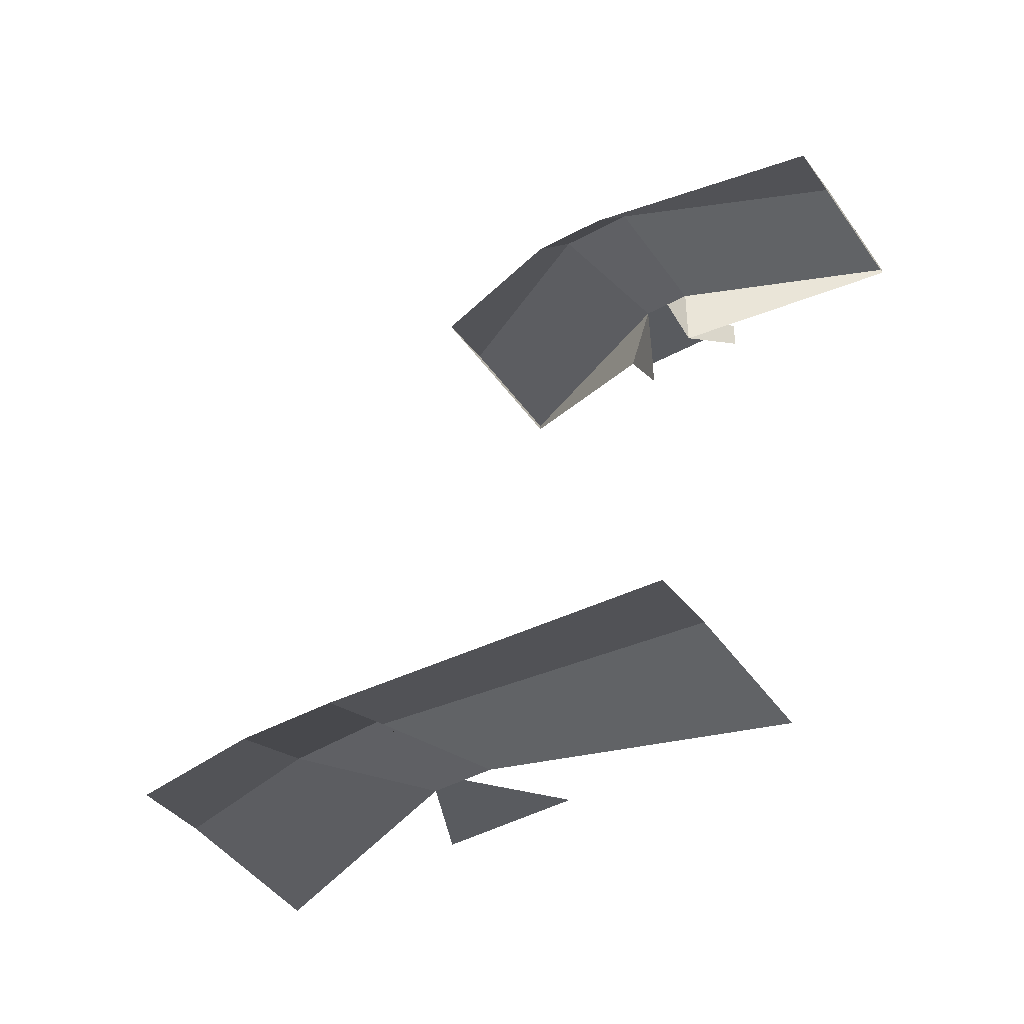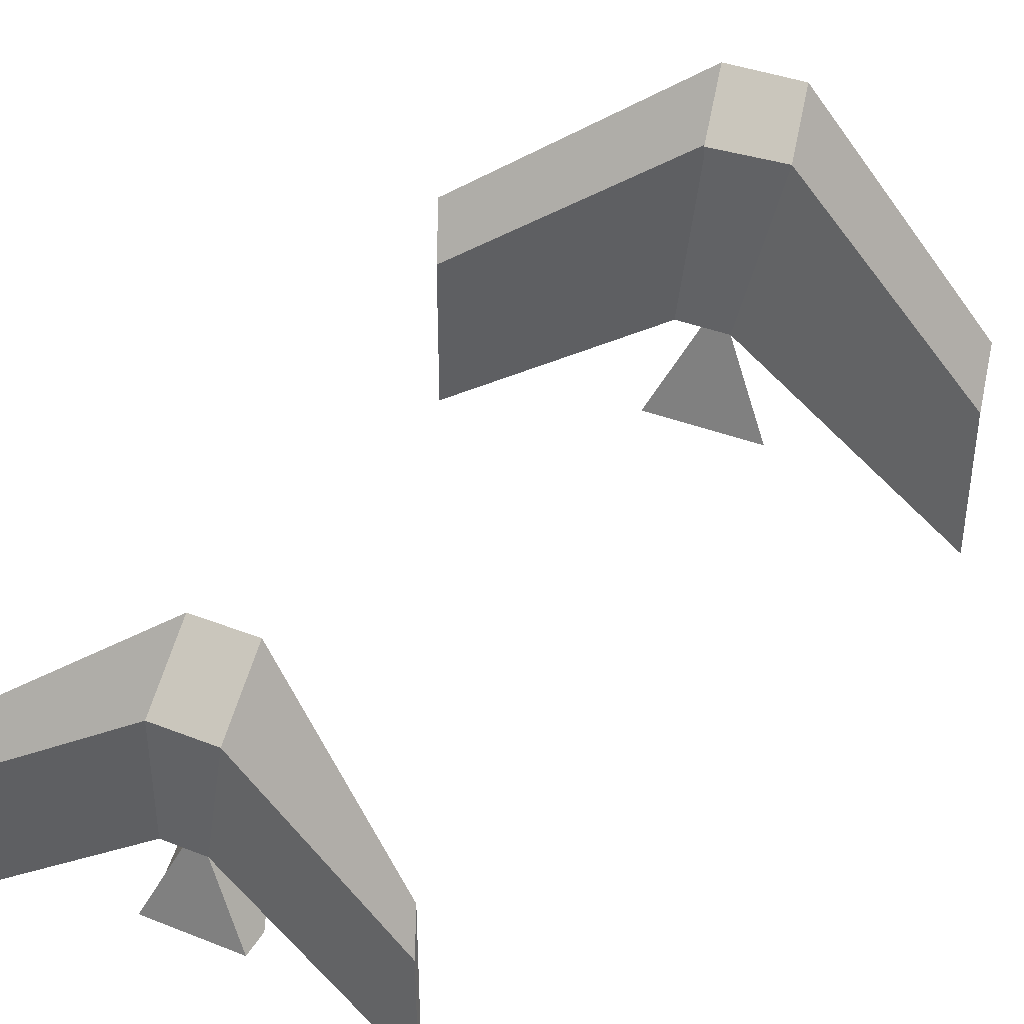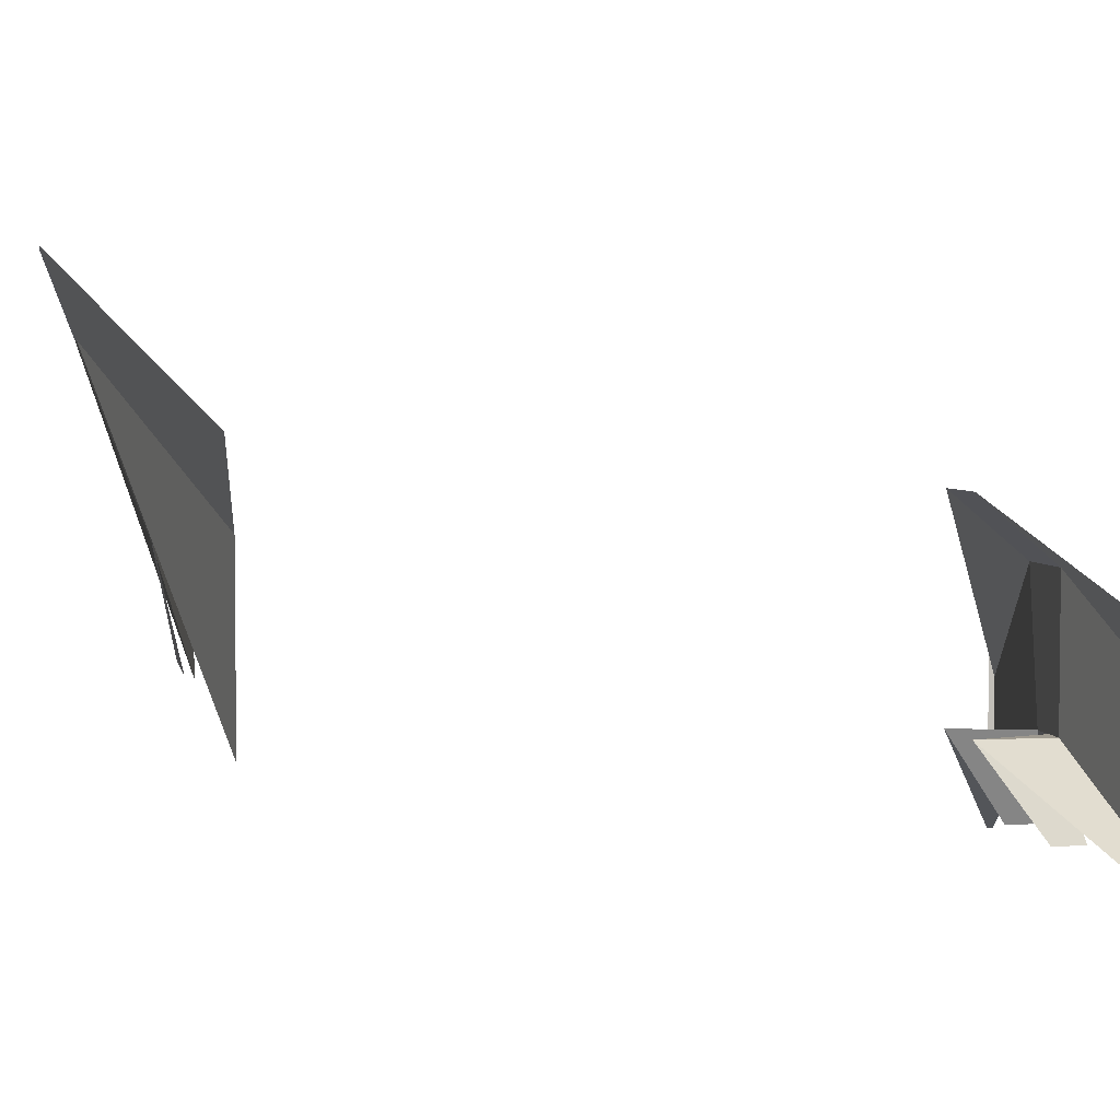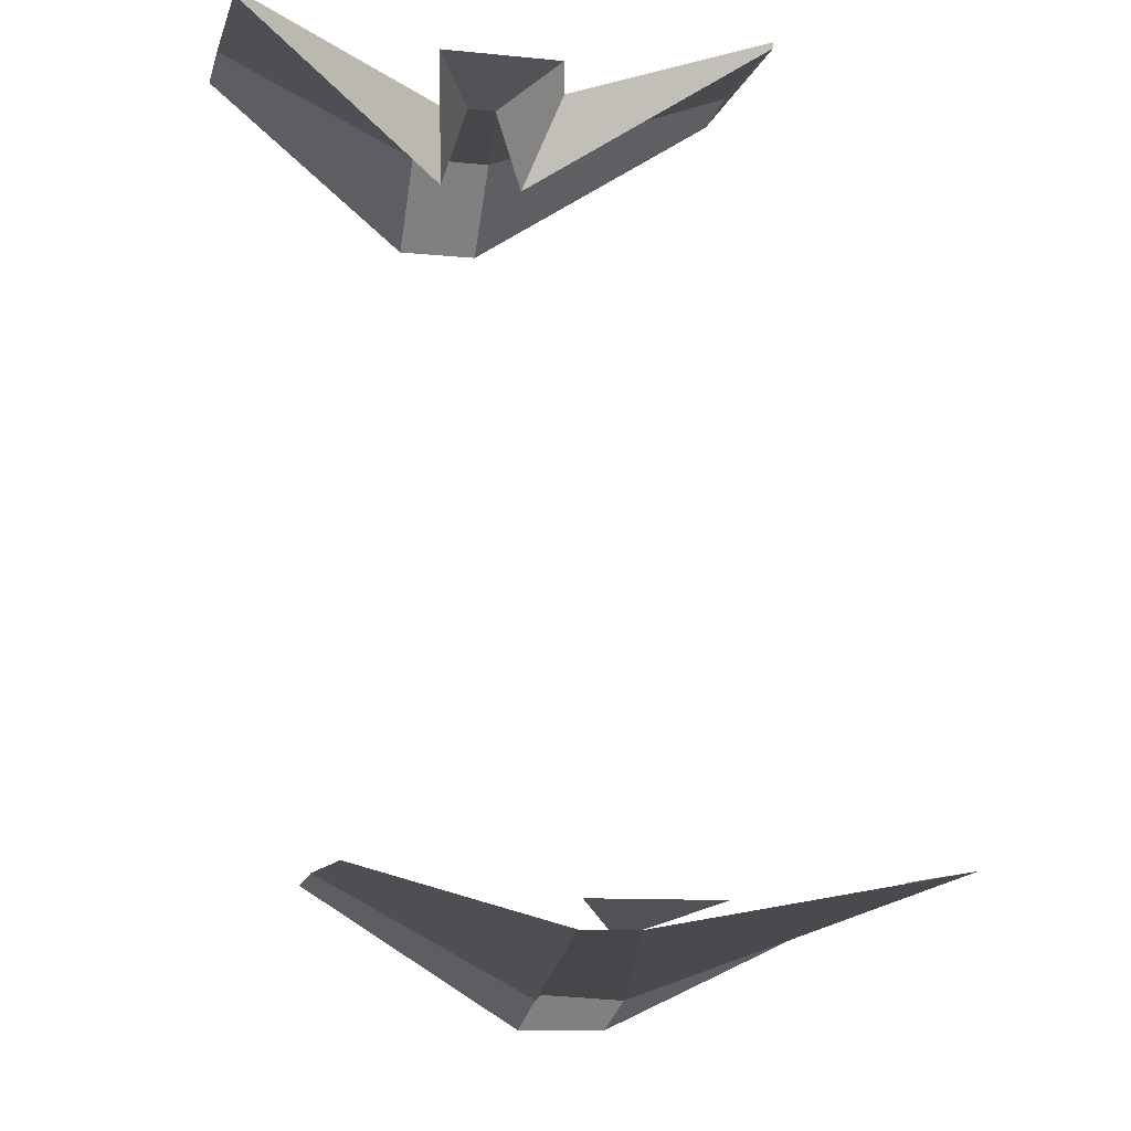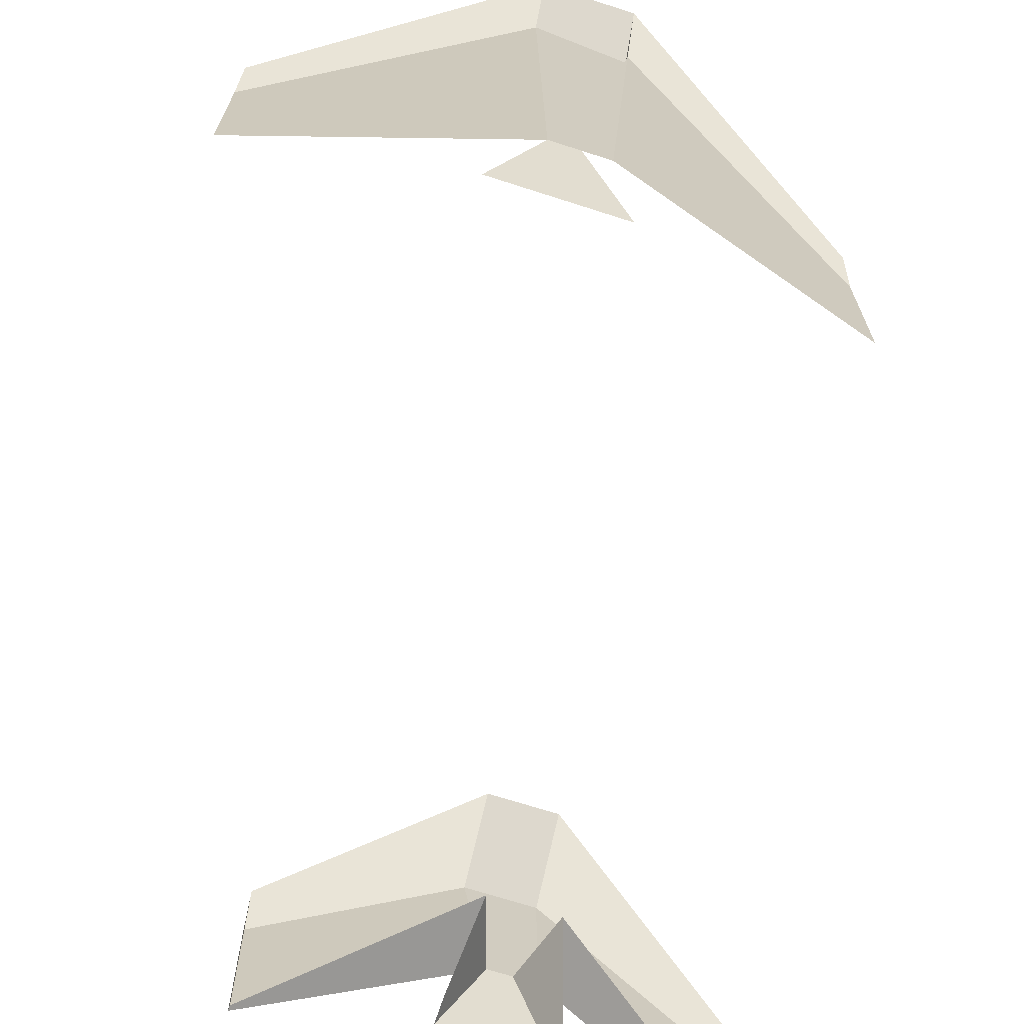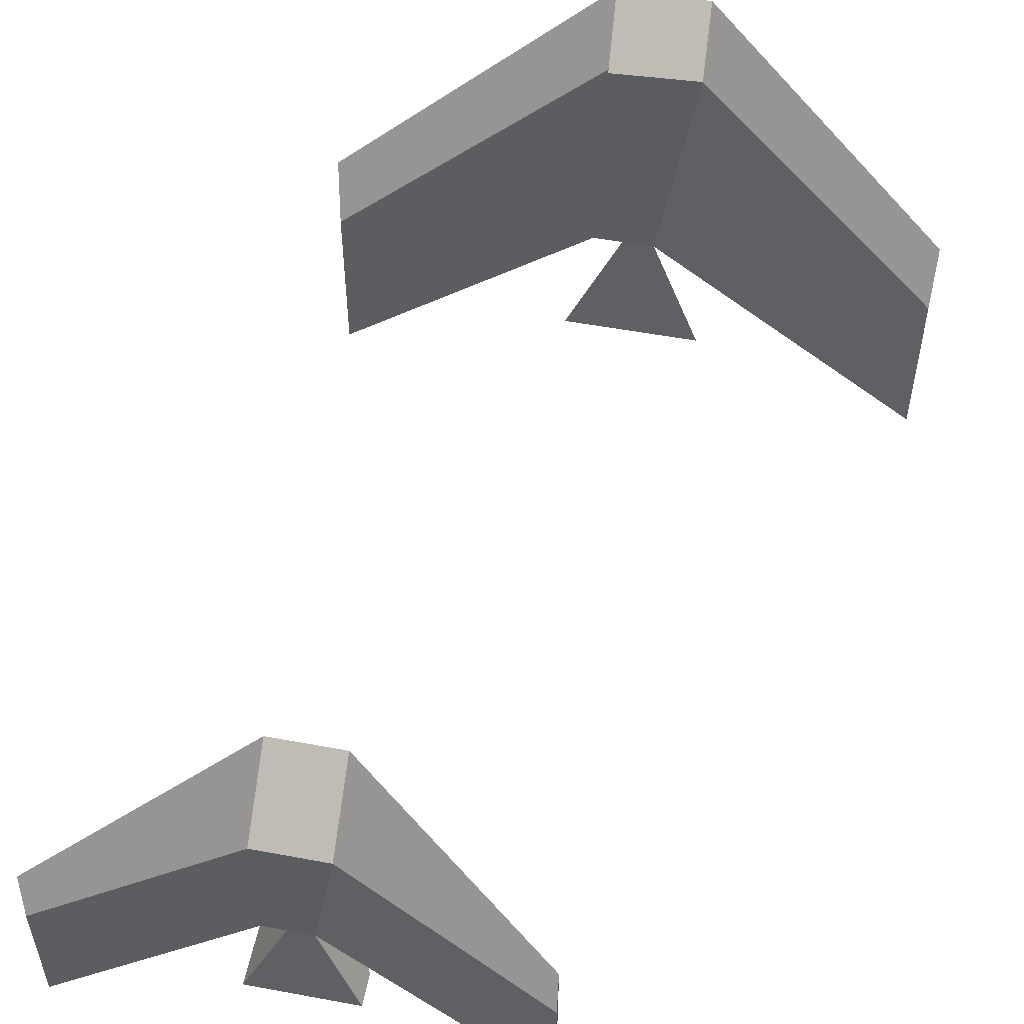
<metadata>
{"format":"obj","ext":"obj","renderer":"f3d","projection":"perspective","resolution":1024,"background":"white","views":[{"elev":-44.1,"azim":32.5,"up":"+Y"},{"elev":38.3,"azim":-153.6,"up":"+Z"},{"elev":3.9,"azim":79.5,"up":"+Z"},{"elev":-10.7,"azim":166.0,"up":"+Y"},{"elev":-69.0,"azim":-17.9,"up":"+Z"},{"elev":53.6,"azim":-168.8,"up":"+Z"}]}
</metadata>
<code>
o Cubo
v -0.01217 0.02449 -0.01428
v -0.004077 0.02449 -0.06151
v -0.07981 0.03818 -0.1021
v -0.07981 0.03818 -0.05487
v 0.004699 0.02449 -0.06151
v 0.01279 -0.000462 -0.06151
v 0.01906 0.02022 -0.09072
v 0.01906 0.03076 -0.09072
v 0.01279 0.02449 -0.01428
v 0.01279 0.02449 -0.01428
v 0.01279 0.02449 -0.06151
v 0.01279 -0.000463 0.006778
v -0.01217 -0.000463 0.006778
v 0.01279 -0.000463 0.006778
v 0.08043 0.03625 -0.03381
v 0.08043 0.03818 -0.05487
v 0.01279 -0.000462 -0.06151
v 0.08043 0.03625 -0.1021
v 0.08043 0.03818 -0.1021
v -0.07981 0.03625 -0.03381
v -0.07981 0.03625 -0.1021
v -0.01217 -0.000462 -0.06151
v -0.01844 0.03076 -0.09072
v -0.01844 0.02022 -0.09072
f 1 2 3 4
f 5 6 7 8
f 5 9 10 11
f 12 9 1 13
f 5 2 1 9
f 10 14 15 16
f 6 5 11 17
f 9 12 14 10
f 18 19 16 15
f 11 10 16 19
f 17 11 19 18
f 20 4 3 21
f 2 22 21 3
f 13 1 4 20
f 2 5 8 23
f 22 2 23 24
o Cubo.001
v -0.07366 -0.2414 0.04838
v -0.06377 -0.2206 -0.009353
v -0.1563 -0.2039 -0.05896
v -0.1563 -0.2039 -0.001229
v -0.05305 -0.2206 -0.009353
v -0.03549 -0.213 -0.04505
v -0.04316 -0.2396 0.04838
v -0.04316 -0.2414 0.04838
v -0.04316 -0.2206 -0.009353
v -0.04316 -0.2511 0.07412
v -0.07366 -0.2511 0.07412
v -0.04316 -0.2511 0.07412
v 0.03952 -0.2063 0.02451
v 0.03952 -0.2039 -0.001229
v 0.03952 -0.2039 -0.05896
v -0.1563 -0.2063 0.02451
v -0.08132 -0.213 -0.04505
f 25 26 27 28
f 29 31 32 33
f 34 31 25 35
f 29 26 25 31
f 32 36 37 38
f 31 34 36 32
f 33 32 38 39
f 35 25 28 40
f 26 29 30 41

</code>
